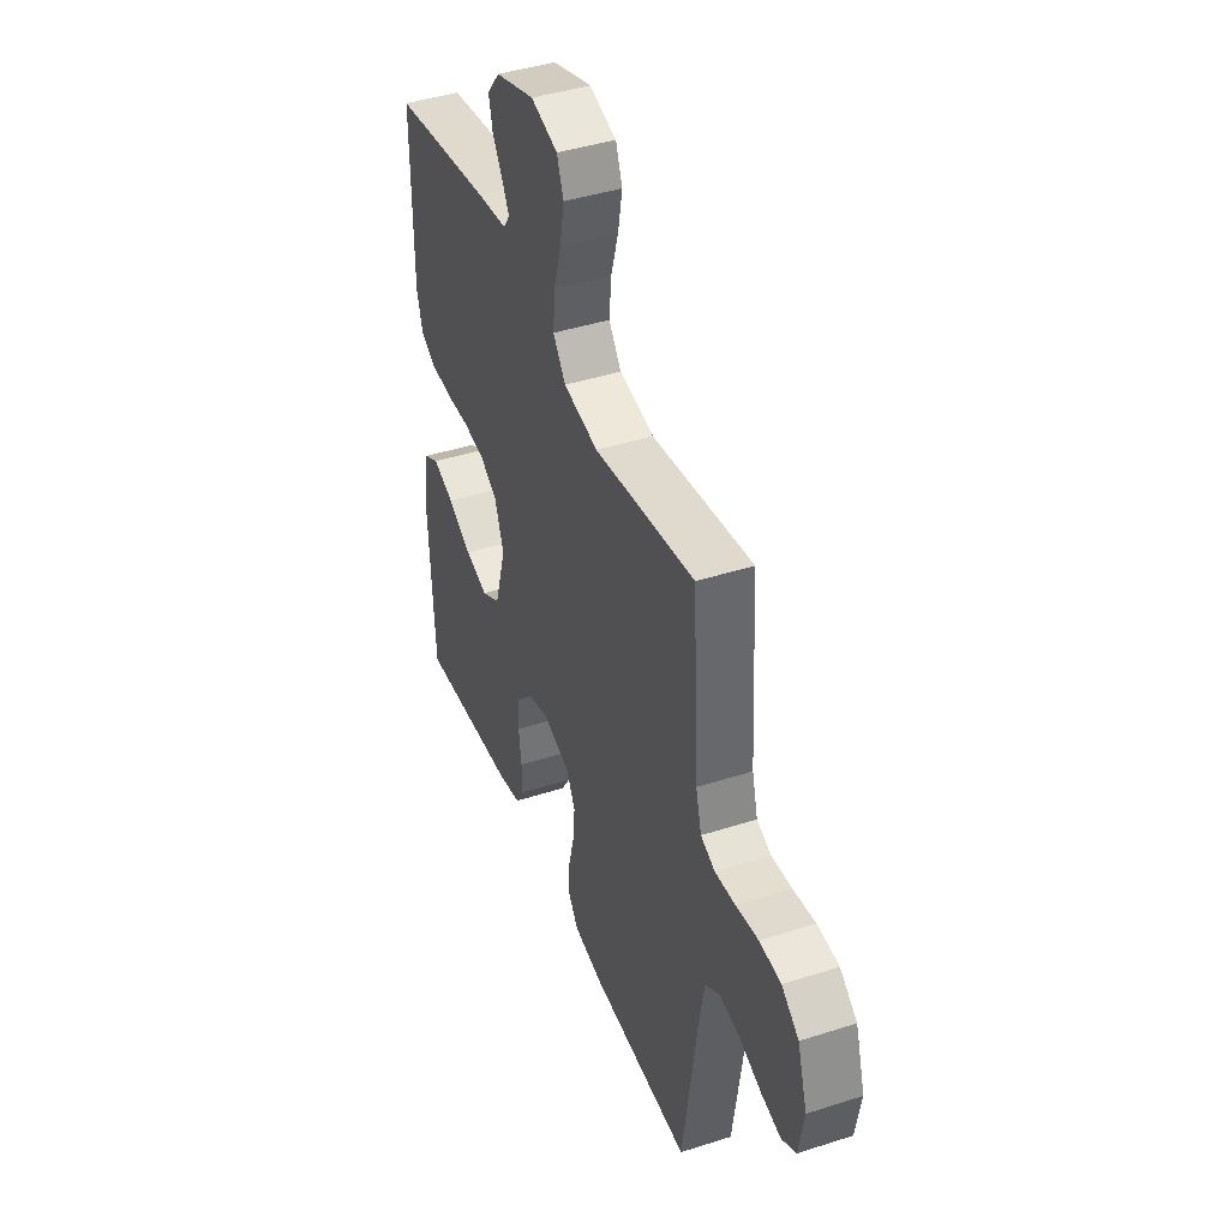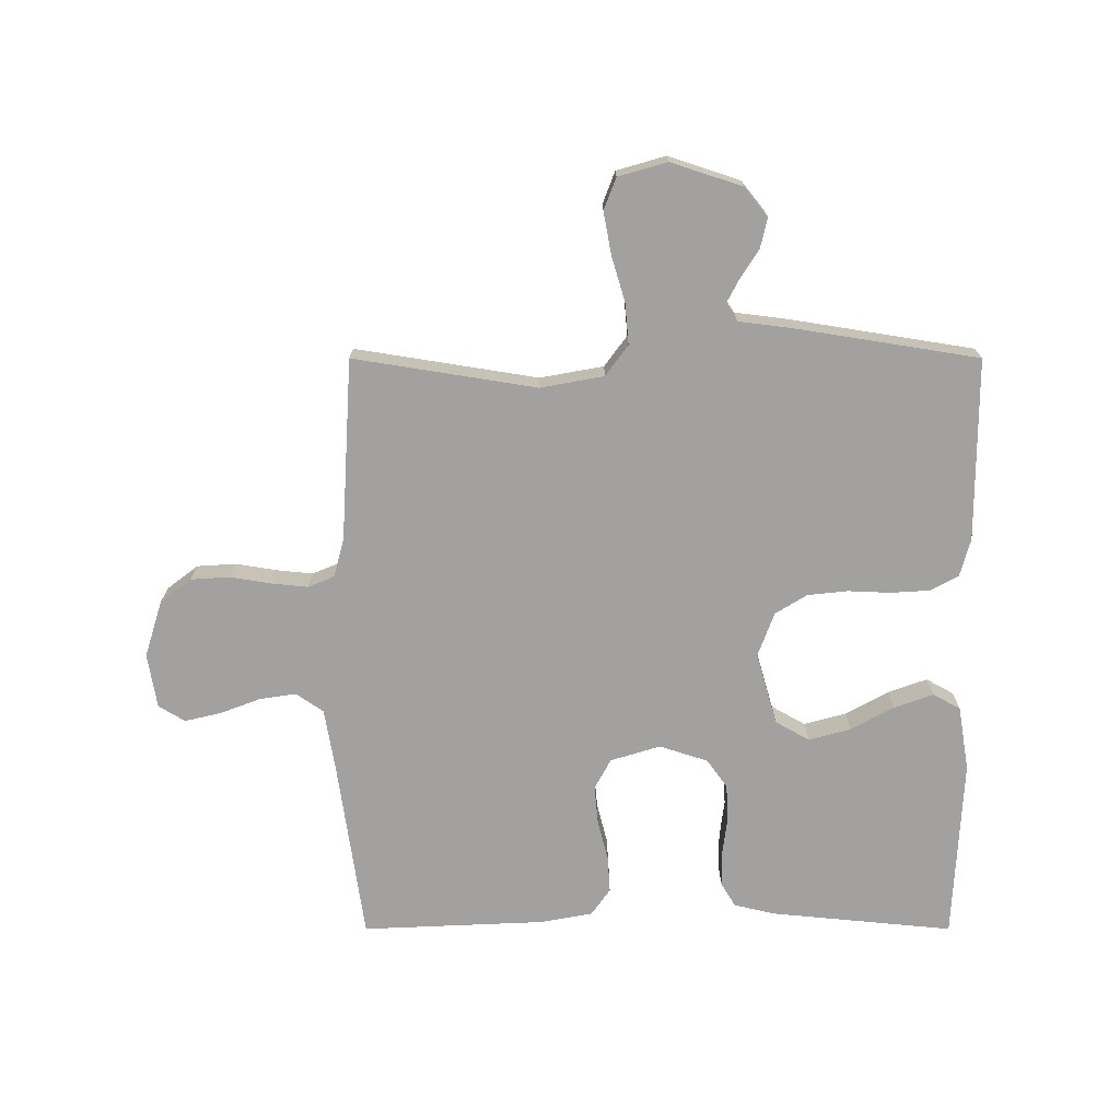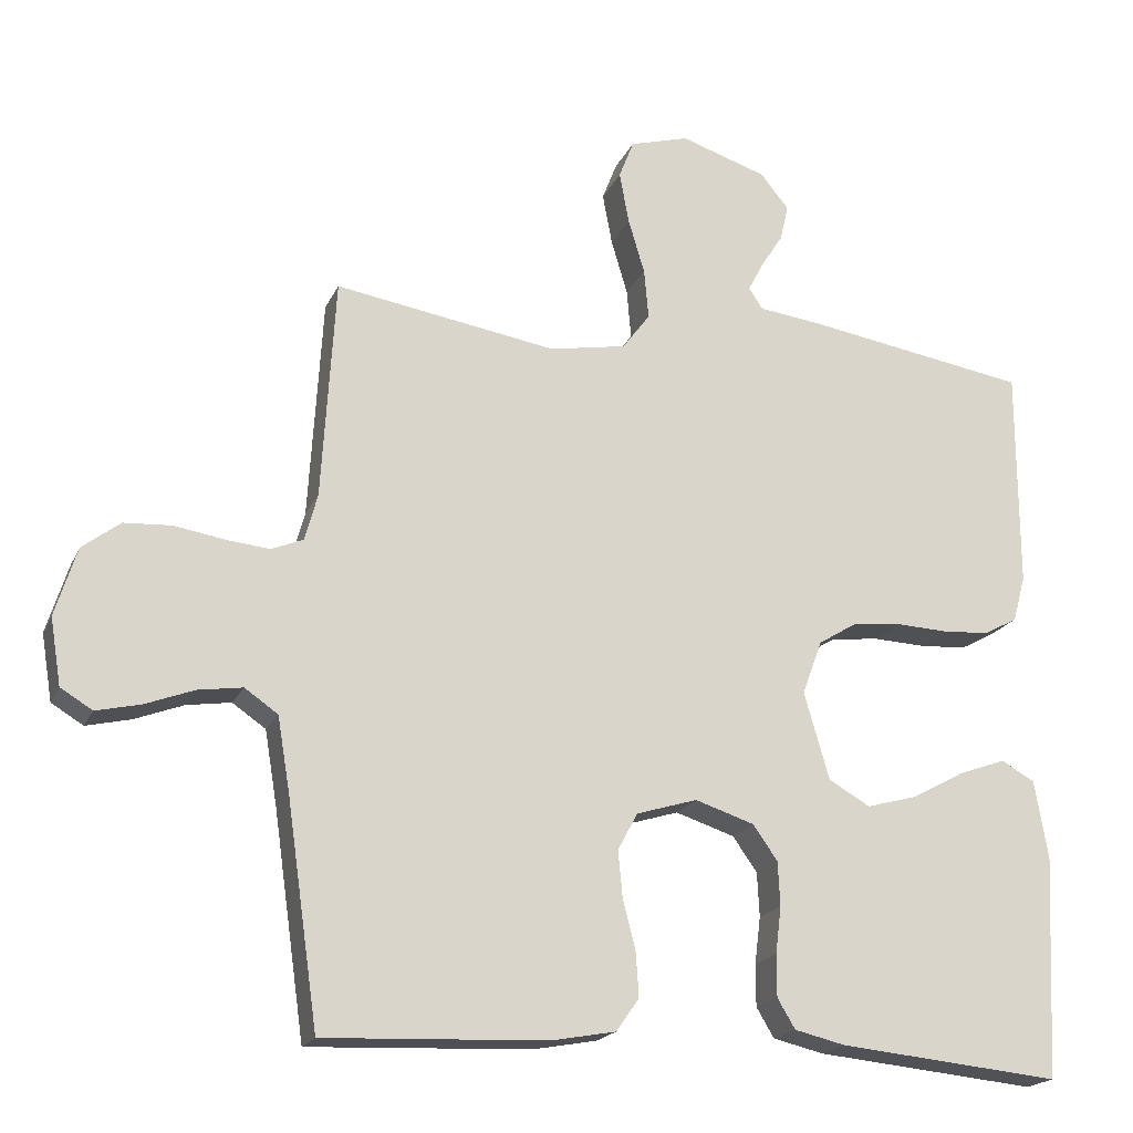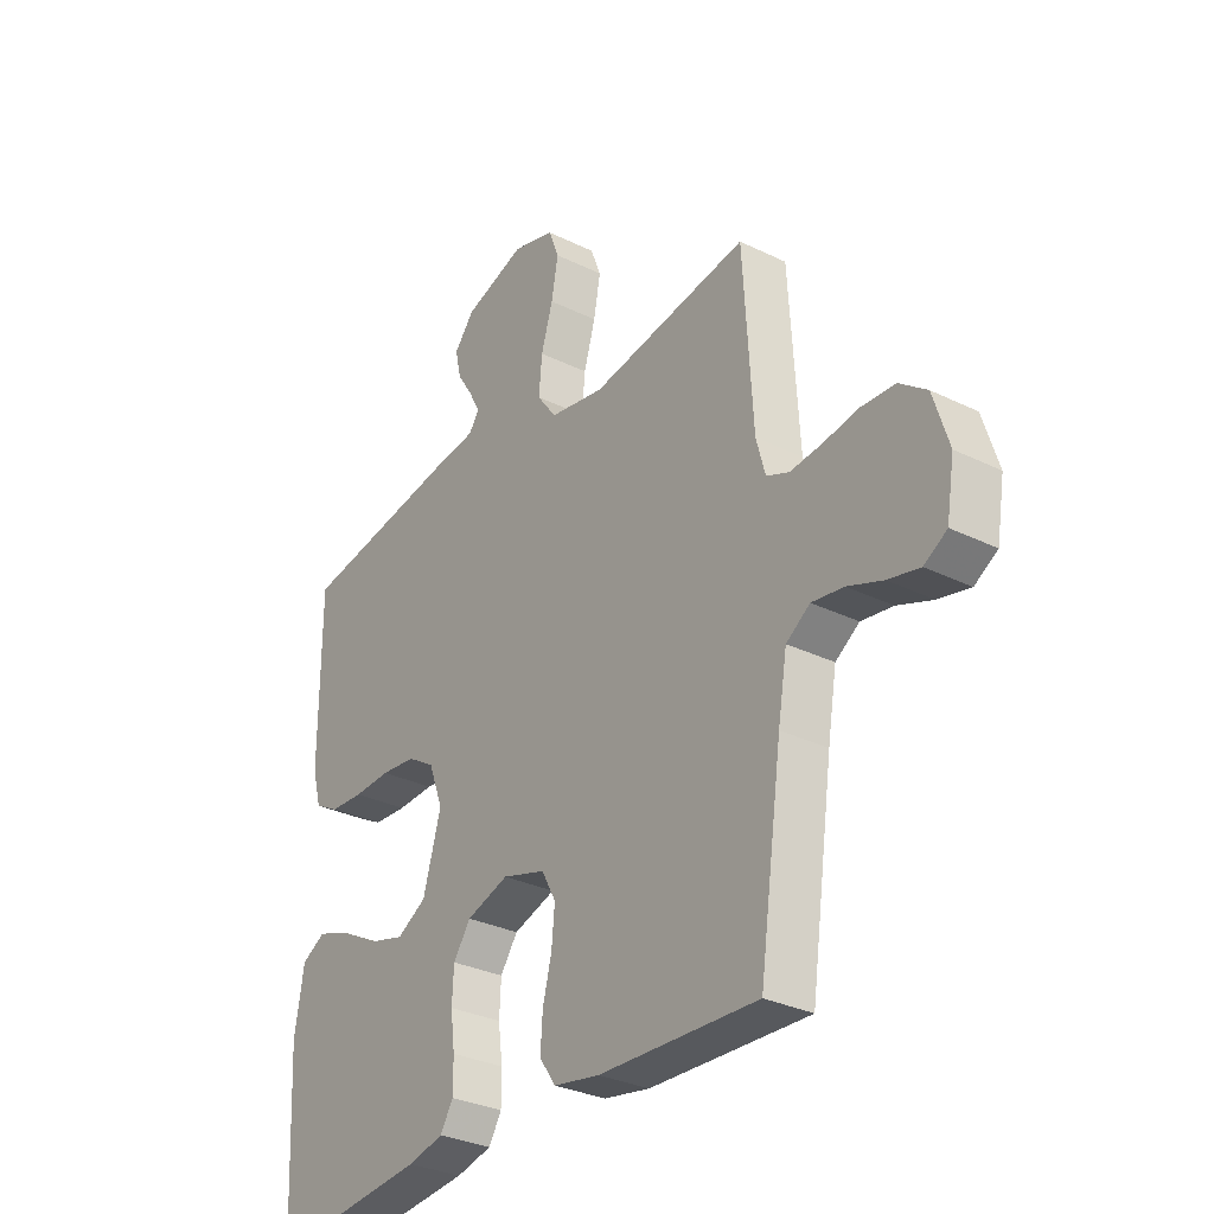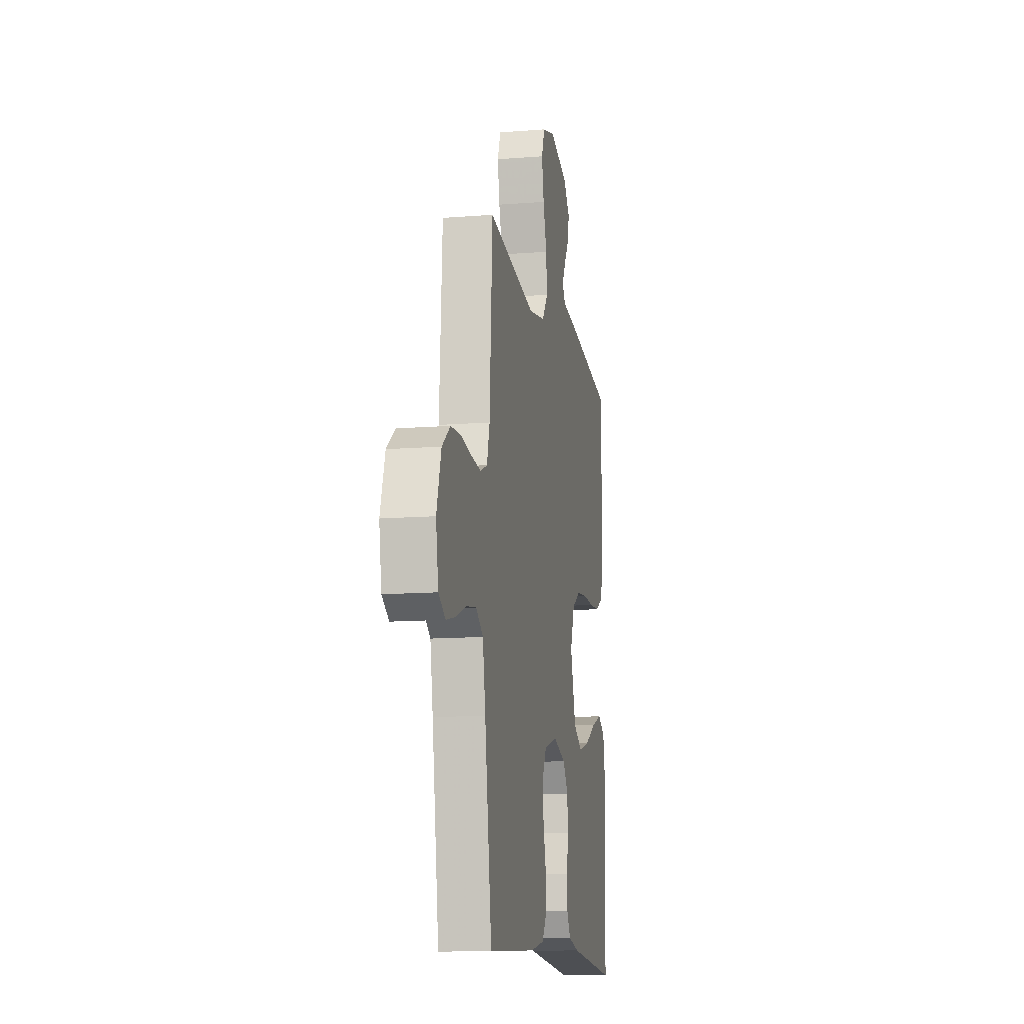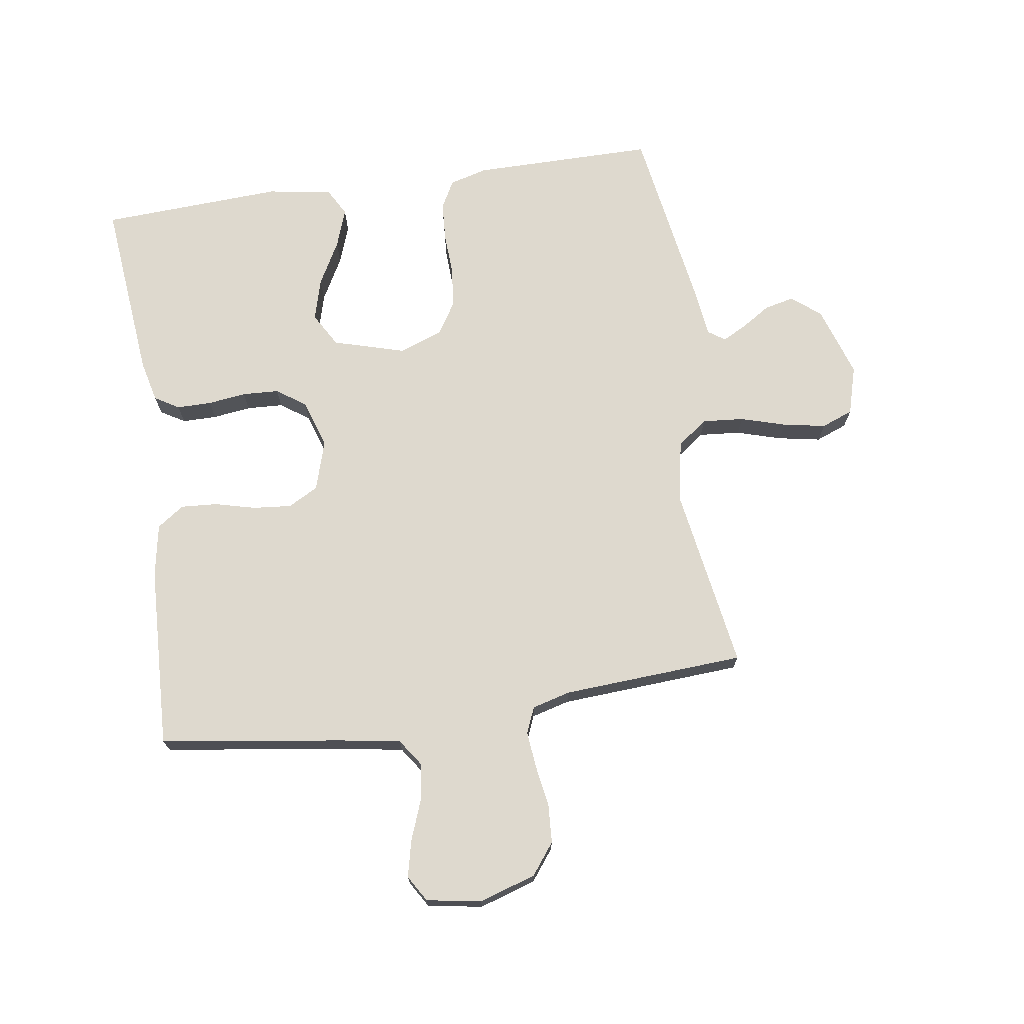
<metadata>
{"format":"obj","ext":"obj","renderer":"f3d","projection":"perspective","resolution":1024,"background":"white","views":[{"elev":42.6,"azim":-111.0,"up":"+Z"},{"elev":-72.2,"azim":0.0,"up":"+Y"},{"elev":-19.4,"azim":-18.9,"up":"+Z"},{"elev":-31.0,"azim":-125.1,"up":"+Z"},{"elev":-12.4,"azim":-79.4,"up":"+Z"},{"elev":71.6,"azim":-98.5,"up":"+Y"}]}
</metadata>
<code>
v 0.5 0.07 -0.5
v 0.2 0.07 -0.471
v 0.132 0.07 -0.455
v 0.108 0.07 -0.415
v 0.108 0.07 -0.358
v 0.116 0.07 -0.295
v 0.113 0.07 -0.235
v 0.08 0.07 -0.188
v 0 0.07 -0.162
v -0.082 0.07 -0.187
v -0.109 0.07 -0.237
v -0.103 0.07 -0.3
v -0.086 0.07 -0.367
v -0.082 0.07 -0.427
v -0.113 0.07 -0.471
v -0.2 0.07 -0.487
v -0.5 0.07 -0.5
v -0.543 0.07 -0.2
v -0.56 0.07 -0.099
v -0.605 0.07 -0.068
v -0.665 0.07 -0.077
v -0.731 0.07 -0.102
v -0.791 0.07 -0.116
v -0.834 0.07 -0.09
v -0.849 0.07 0
v -0.82 0.07 0.093
v -0.769 0.07 0.132
v -0.705 0.07 0.136
v -0.638 0.07 0.125
v -0.578 0.07 0.119
v -0.535 0.07 0.137
v -0.518 0.07 0.2
v -0.5 0.07 0.5
v -0.2 0.07 0.452
v -0.096 0.07 0.471
v -0.059 0.07 0.521
v -0.065 0.07 0.589
v -0.087 0.07 0.663
v -0.1 0.07 0.733
v -0.08 0.07 0.785
v 0 0.07 0.808
v 0.117 0.07 0.77
v 0.155 0.07 0.723
v 0.144 0.07 0.674
v 0.114 0.07 0.627
v 0.093 0.07 0.587
v 0.112 0.07 0.559
v 0.2 0.07 0.548
v 0.5 0.07 0.5
v 0.5 0.07 0.2
v 0.483 0.07 0.138
v 0.437 0.07 0.113
v 0.373 0.07 0.109
v 0.303 0.07 0.112
v 0.237 0.07 0.105
v 0.185 0.07 0.073
v 0.158 0.07 0
v 0.192 0.07 -0.118
v 0.248 0.07 -0.15
v 0.317 0.07 -0.131
v 0.388 0.07 -0.092
v 0.452 0.07 -0.069
v 0.497 0.07 -0.094
v 0.515 0.07 -0.2
v 0.5 0 -0.5
v 0.2 0 -0.471
v 0.132 0 -0.455
v 0.108 0 -0.415
v 0.108 0 -0.358
v 0.116 0 -0.295
v 0.113 0 -0.235
v 0.08 0 -0.188
v 0 0 -0.162
v -0.082 0 -0.187
v -0.109 0 -0.237
v -0.103 0 -0.3
v -0.086 0 -0.367
v -0.082 0 -0.427
v -0.113 0 -0.471
v -0.2 0 -0.487
v -0.5 0 -0.5
v -0.543 0 -0.2
v -0.56 0 -0.099
v -0.605 0 -0.068
v -0.665 0 -0.077
v -0.731 0 -0.102
v -0.791 0 -0.116
v -0.834 0 -0.09
v -0.849 0 0
v -0.82 0 0.093
v -0.769 0 0.132
v -0.705 0 0.136
v -0.638 0 0.125
v -0.578 0 0.119
v -0.535 0 0.137
v -0.518 0 0.2
v -0.5 0 0.5
v -0.2 0 0.452
v -0.096 0 0.471
v -0.059 0 0.521
v -0.065 0 0.589
v -0.087 0 0.663
v -0.1 0 0.733
v -0.08 0 0.785
v 0 0 0.808
v 0.117 0 0.77
v 0.155 0 0.723
v 0.144 0 0.674
v 0.114 0 0.627
v 0.093 0 0.587
v 0.112 0 0.559
v 0.2 0 0.548
v 0.5 0 0.5
v 0.5 0 0.2
v 0.483 0 0.138
v 0.437 0 0.113
v 0.373 0 0.109
v 0.303 0 0.112
v 0.237 0 0.105
v 0.185 0 0.073
v 0.158 0 0
v 0.192 0 -0.118
v 0.248 0 -0.15
v 0.317 0 -0.131
v 0.388 0 -0.092
v 0.452 0 -0.069
v 0.497 0 -0.094
v 0.515 0 -0.2
f 60 61 62 63
f 59 60 63 64
f 51 52 53 54
f 51 54 55
f 50 51 55
f 47 48 49 50
f 47 50 55
f 46 47 55 56
f 42 43 44 45
f 42 45 46
f 41 42 46
f 37 38 39 40
f 36 37 40 41
f 32 33 34
f 31 32 34 35
f 26 27 28 29
f 26 29 30
f 25 26 30
f 24 25 30 31
f 21 22 23 24
f 20 21 24 31
f 15 16 17 18
f 15 18 19
f 12 13 14 15
f 11 12 15 19
f 10 11 19 20
f 3 4 5 6
f 3 6 7
f 2 3 7
f 59 64 1 2
f 58 59 2 7
f 57 58 7 8
f 56 57 8 9
f 36 41 46 56
f 35 36 56 9
f 20 31 35
f 9 10 20 35
f 127 126 125 124
f 128 127 124 123
f 118 117 116 115
f 119 118 115
f 119 115 114
f 114 113 112 111
f 119 114 111
f 120 119 111 110
f 109 108 107 106
f 110 109 106
f 110 106 105
f 104 103 102 101
f 105 104 101 100
f 98 97 96
f 99 98 96 95
f 93 92 91 90
f 94 93 90
f 94 90 89
f 95 94 89 88
f 88 87 86 85
f 95 88 85 84
f 82 81 80 79
f 83 82 79
f 79 78 77 76
f 83 79 76 75
f 84 83 75 74
f 70 69 68 67
f 71 70 67
f 71 67 66
f 66 65 128 123
f 71 66 123 122
f 72 71 122 121
f 73 72 121 120
f 120 110 105 100
f 73 120 100 99
f 99 95 84
f 99 84 74 73
f 1 65 66 2
f 2 66 67 3
f 3 67 68 4
f 4 68 69 5
f 5 69 70 6
f 6 70 71 7
f 7 71 72 8
f 8 72 73 9
f 9 73 74 10
f 10 74 75 11
f 11 75 76 12
f 12 76 77 13
f 13 77 78 14
f 14 78 79 15
f 15 79 80 16
f 16 80 81 17
f 17 81 82 18
f 18 82 83 19
f 19 83 84 20
f 20 84 85 21
f 21 85 86 22
f 22 86 87 23
f 23 87 88 24
f 24 88 89 25
f 25 89 90 26
f 26 90 91 27
f 27 91 92 28
f 28 92 93 29
f 29 93 94 30
f 30 94 95 31
f 31 95 96 32
f 32 96 97 33
f 33 97 98 34
f 34 98 99 35
f 35 99 100 36
f 36 100 101 37
f 37 101 102 38
f 38 102 103 39
f 39 103 104 40
f 40 104 105 41
f 41 105 106 42
f 42 106 107 43
f 43 107 108 44
f 44 108 109 45
f 45 109 110 46
f 46 110 111 47
f 47 111 112 48
f 48 112 113 49
f 49 113 114 50
f 50 114 115 51
f 51 115 116 52
f 52 116 117 53
f 53 117 118 54
f 54 118 119 55
f 55 119 120 56
f 56 120 121 57
f 57 121 122 58
f 58 122 123 59
f 59 123 124 60
f 60 124 125 61
f 61 125 126 62
f 62 126 127 63
f 63 127 128 64
f 64 128 65 1

</code>
